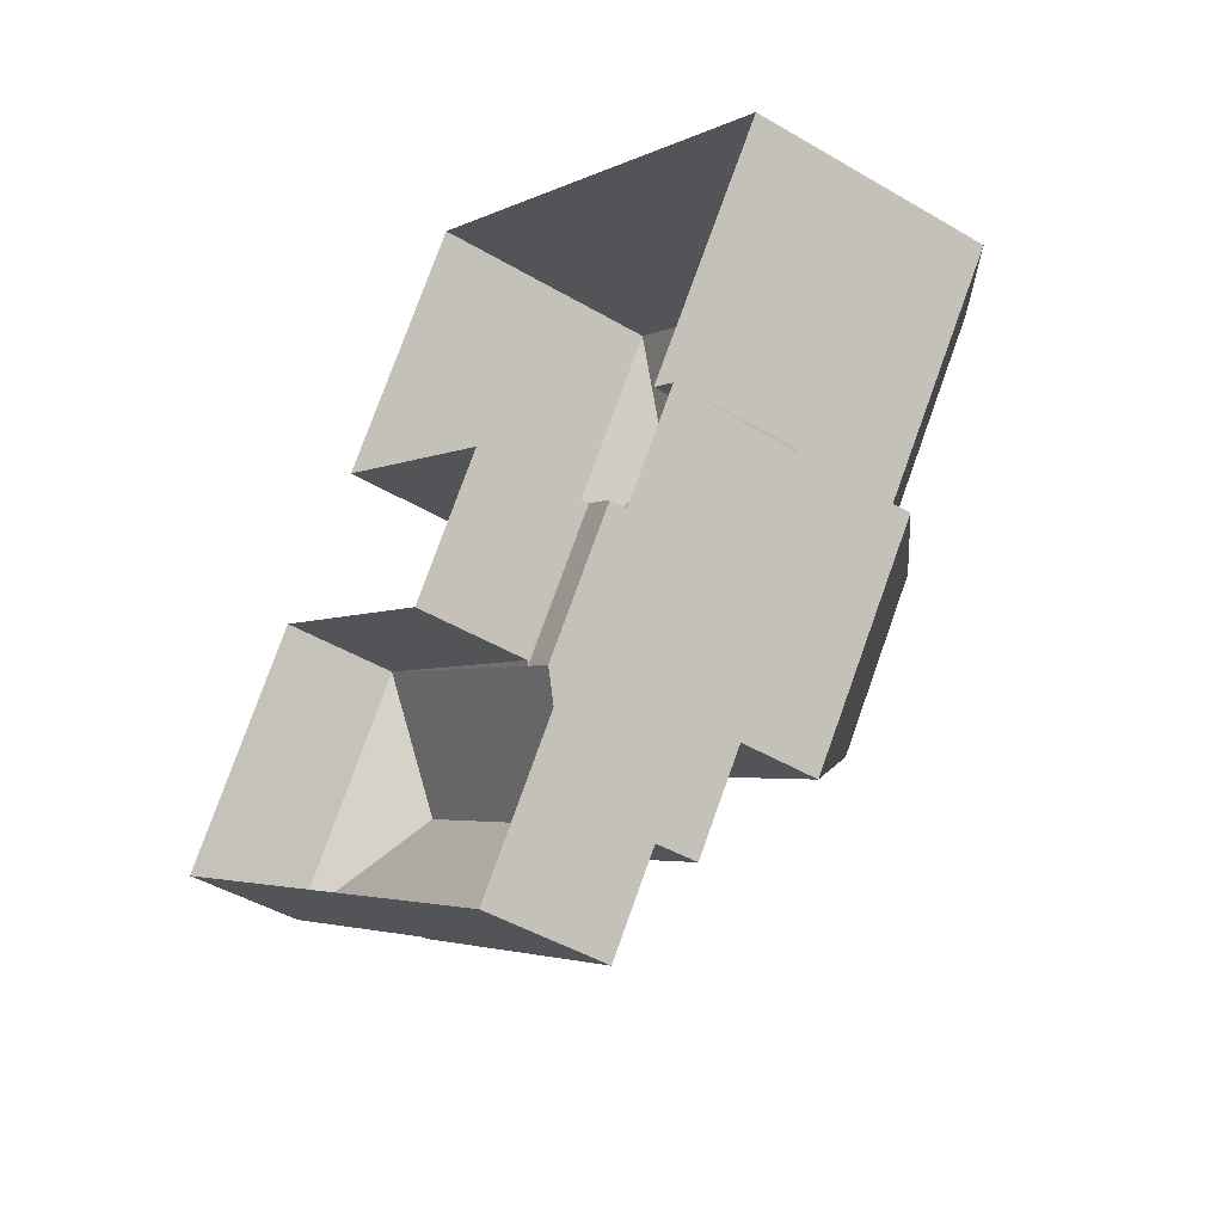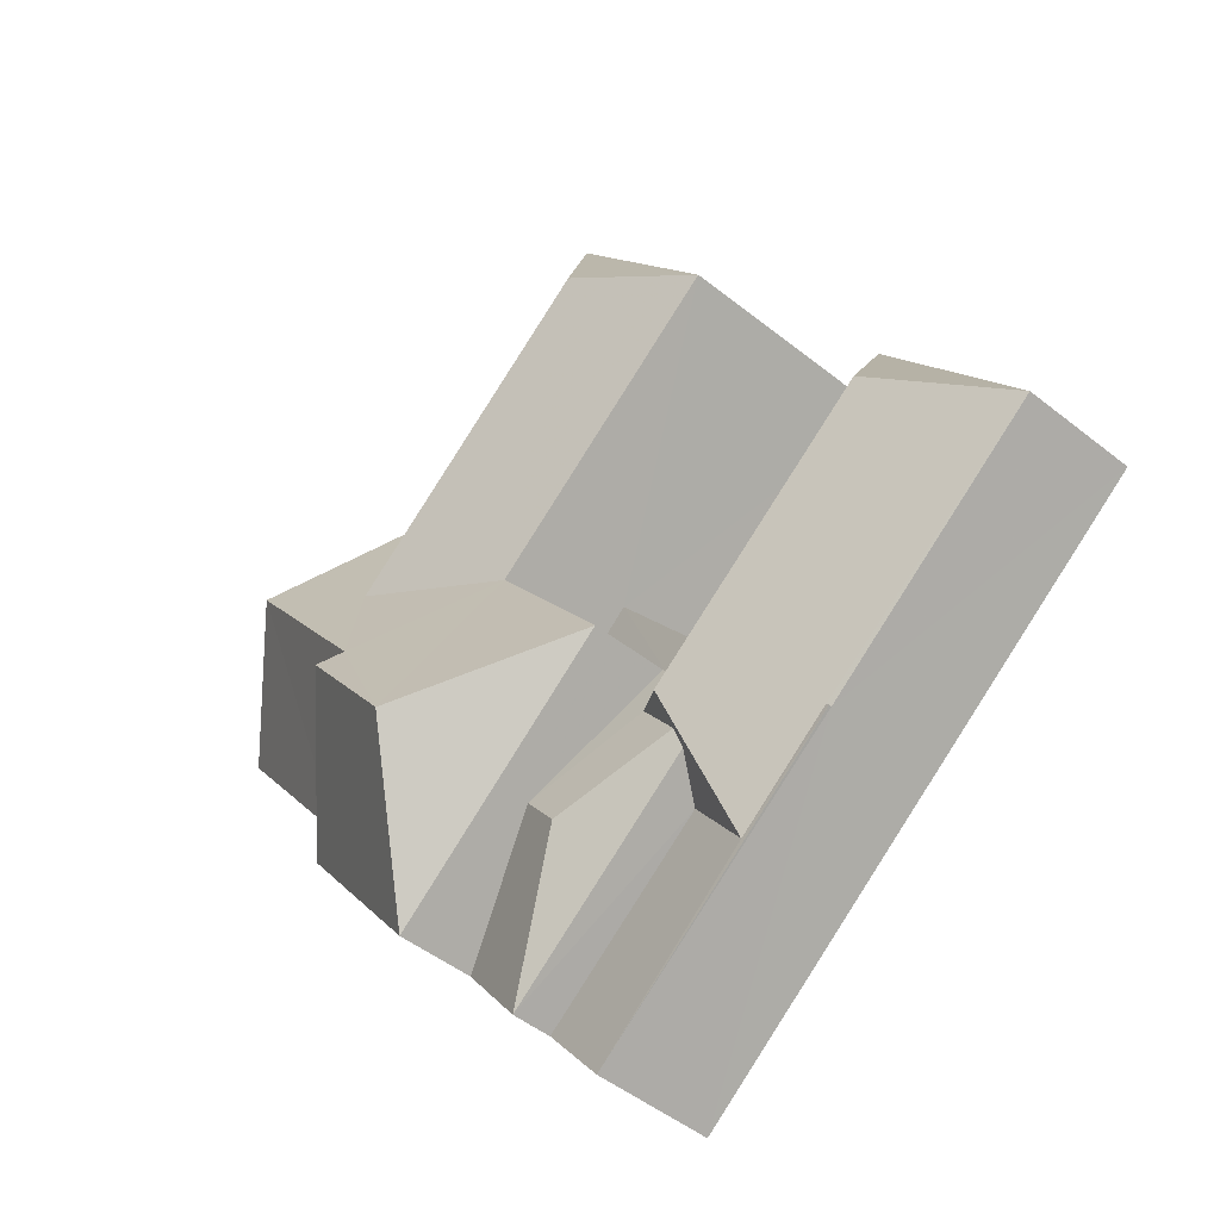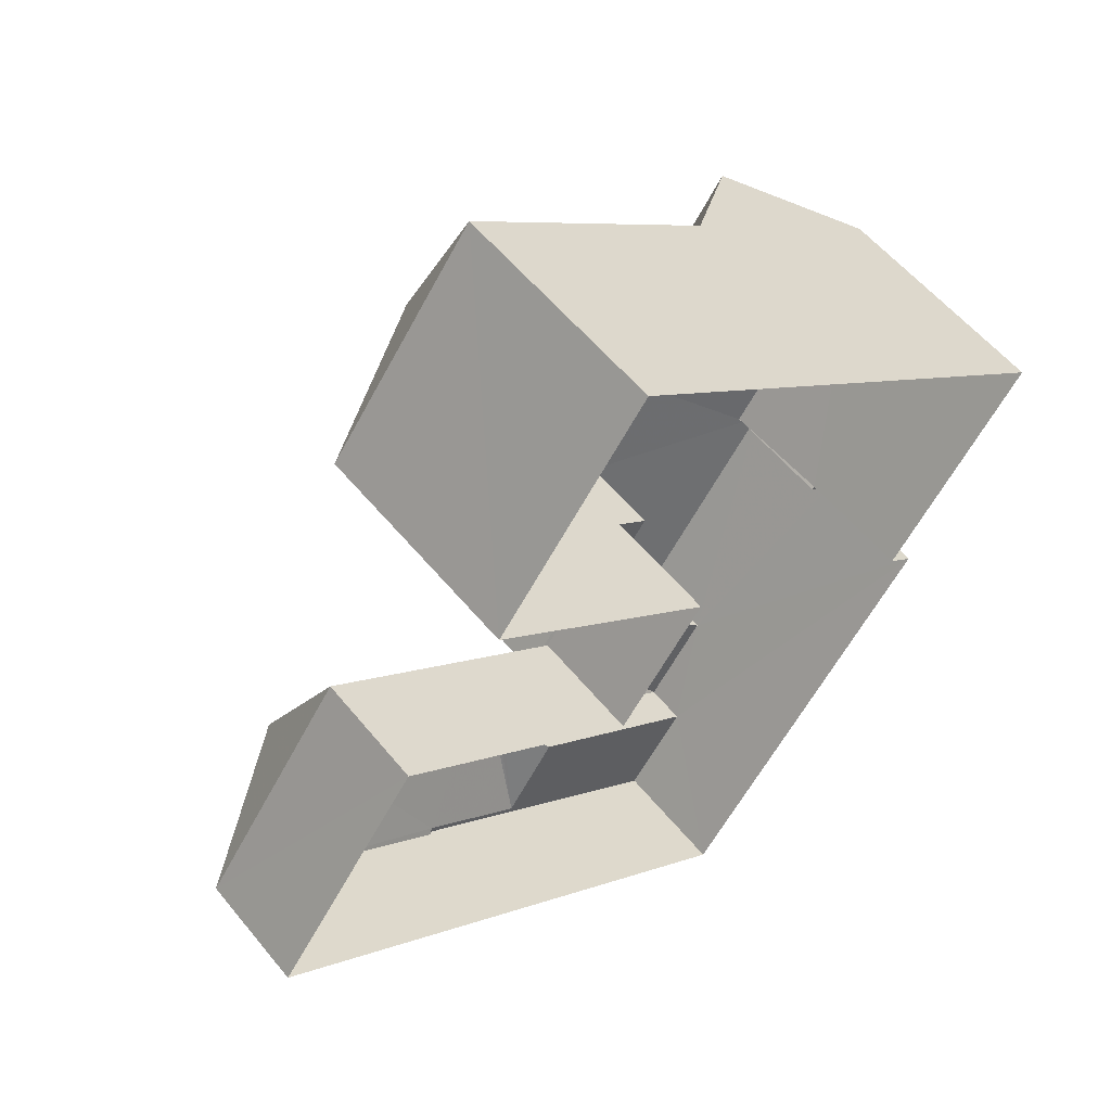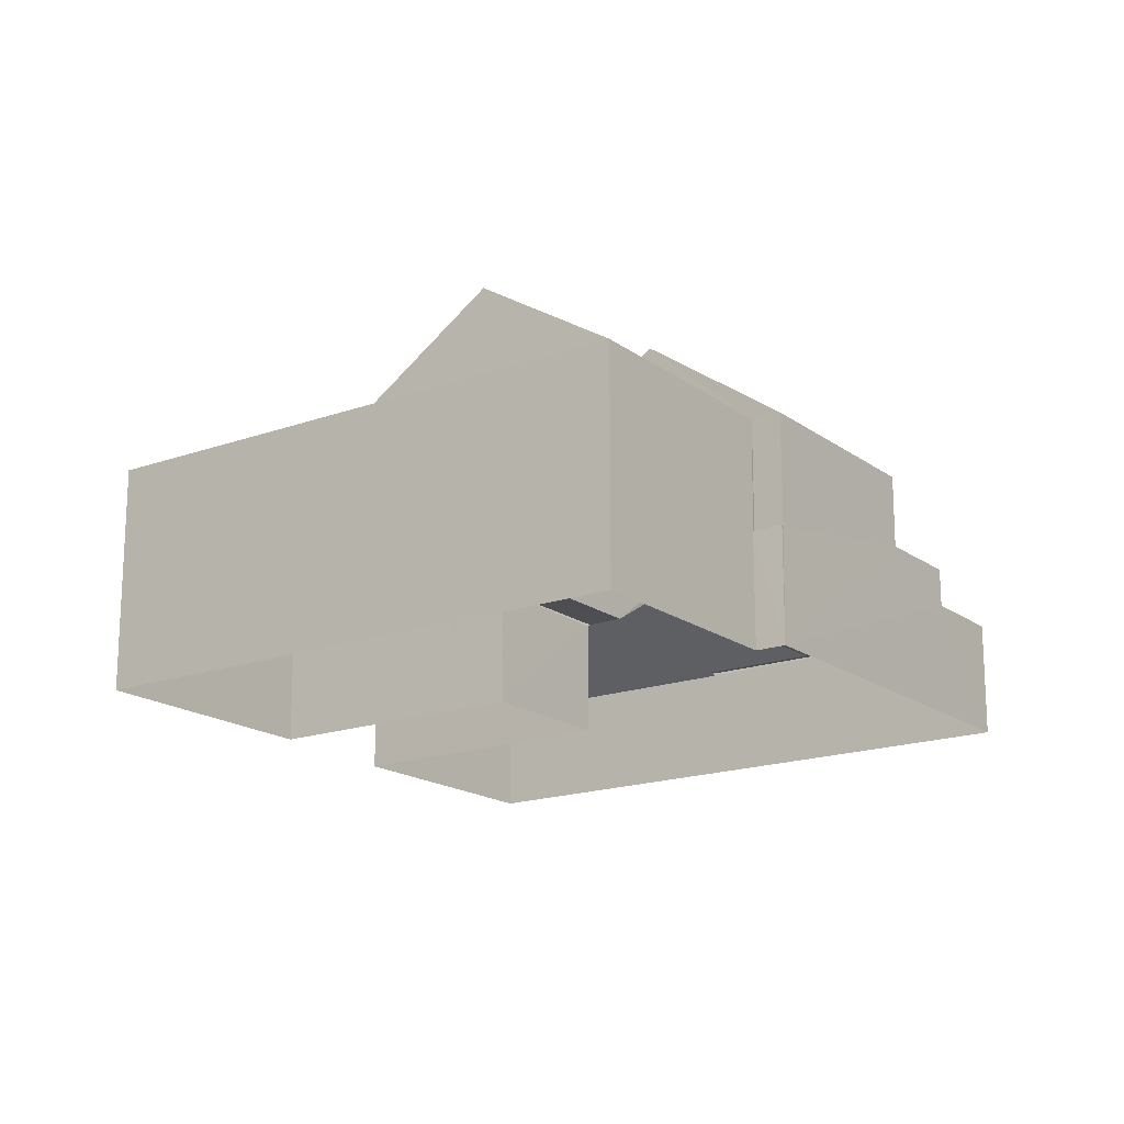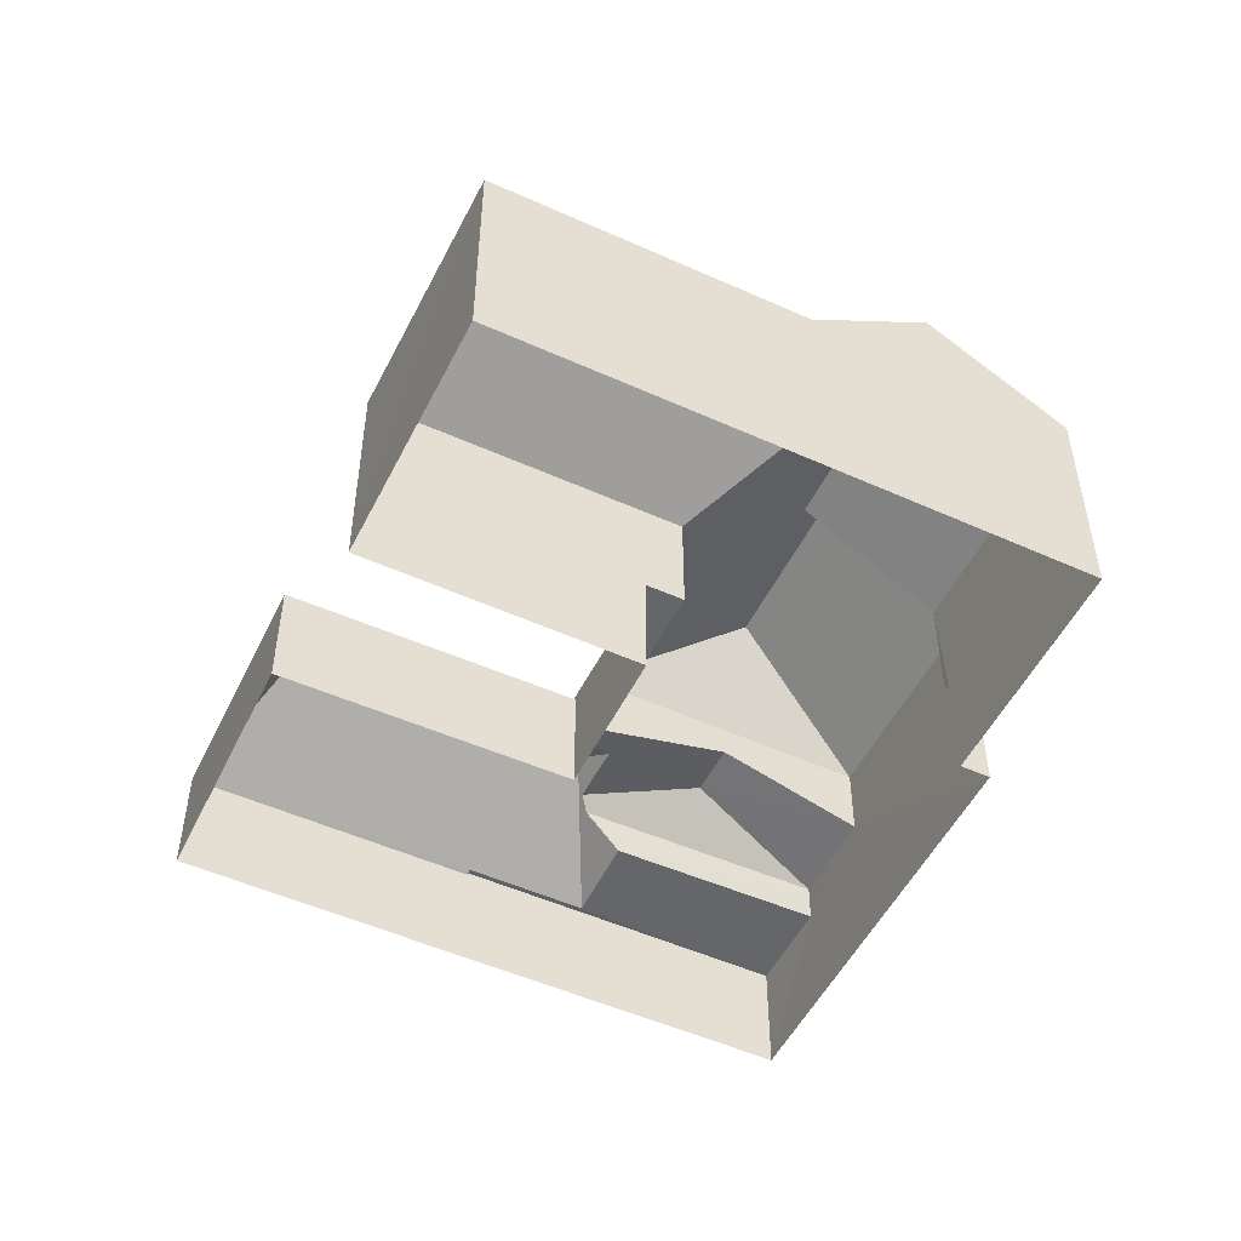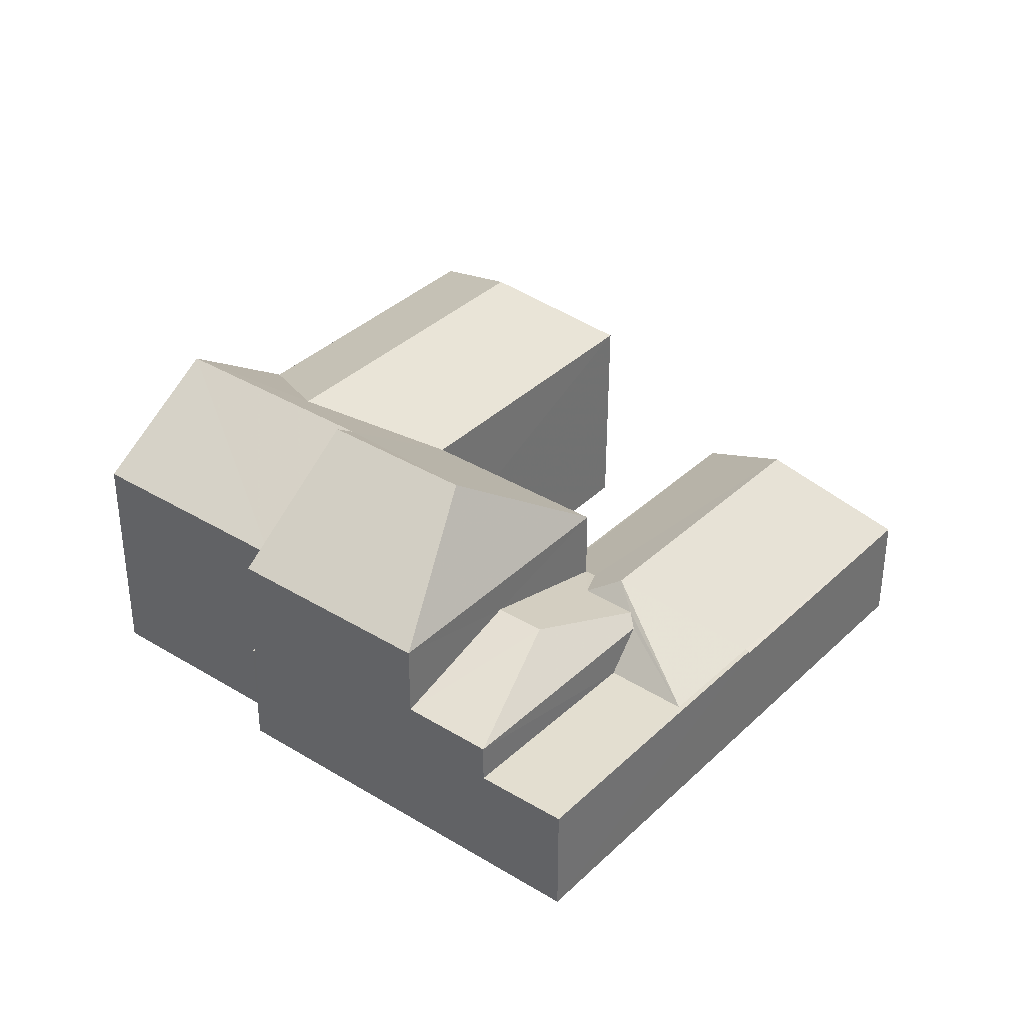
<metadata>
{"format":"obj","ext":"obj","renderer":"f3d","projection":"perspective","resolution":1024,"background":"white","views":[{"elev":-44.3,"azim":-124.7,"up":"+Y"},{"elev":-49.5,"azim":48.6,"up":"+Y"},{"elev":55.9,"azim":141.5,"up":"+Y"},{"elev":-17.5,"azim":-108.3,"up":"+Z"},{"elev":-51.7,"azim":-169.8,"up":"+Z"},{"elev":35.9,"azim":-15.0,"up":"+Z"}]}
</metadata>
<code>
v -3.138e+05 3.982e+04 6.066
v -3.138e+05 3.982e+04 6.067
v -3.138e+05 3.983e+04 6.068
v -3.138e+05 3.981e+04 6.065
v -3.138e+05 3.981e+04 6.065
v -3.138e+05 3.98e+04 6.062
v -3.138e+05 3.982e+04 6.066
v -3.138e+05 3.981e+04 6.063
v -3.138e+05 3.981e+04 6.065
v -3.138e+05 3.982e+04 6.065
v -3.138e+05 3.981e+04 9.37
v -3.138e+05 3.981e+04 9.369
v -3.138e+05 3.981e+04 10.48
v -3.138e+05 3.981e+04 10.77
v -3.138e+05 3.981e+04 11.33
v -3.138e+05 3.981e+04 10.77
v -3.138e+05 3.982e+04 12.6
v -3.138e+05 3.982e+04 12.6
v -3.138e+05 3.982e+04 14.04
v -3.138e+05 3.982e+04 14.04
v -3.138e+05 3.983e+04 12.6
v -3.138e+05 3.982e+04 12.6
v -3.138e+05 3.982e+04 11.31
v -3.138e+05 3.981e+04 9.295
v -3.138e+05 3.982e+04 9.302
v -3.138e+05 3.981e+04 9.294
v -3.138e+05 3.981e+04 9.369
v -3.138e+05 3.981e+04 11.62
v -3.138e+05 3.981e+04 10.48
v -3.138e+05 3.98e+04 10.48
v -3.138e+05 3.981e+04 11.63
v -3.138e+05 3.981e+04 15.48
v -3.138e+05 3.981e+04 15.48
v -3.138e+05 3.981e+04 12.6
v -3.138e+05 3.981e+04 12.6
v -3.138e+05 3.981e+04 12.6
v -3.138e+05 3.981e+04 12.6
v -3.138e+05 3.982e+04 15.02
v -3.138e+05 3.982e+04 15.02
v -3.138e+05 3.982e+04 12.6
v -3.138e+05 3.981e+04 9.371
v -3.138e+05 3.982e+04 9.372
v -3.138e+05 3.982e+04 9.372
v -3.138e+05 3.981e+04 9.371
v -3.138e+05 3.981e+04 10.48
v -3.138e+05 3.981e+04 10.48
v -3.138e+05 3.981e+04 9.369
v -3.138e+05 3.98e+04 9.369
v -3.138e+05 3.98e+04 9.369
v -3.138e+05 3.981e+04 9.301
v -3.138e+05 3.981e+04 9.372
v -3.138e+05 3.981e+04 9.372
v -3.138e+05 3.981e+04 9.372
v -3.138e+05 3.981e+04 9.372
f 1 2 3
f 4 5 6
f 2 1 5
f 3 7 1
f 8 9 10
f 6 9 8
f 5 1 9
f 6 5 9
f 11 12 13
f 14 15 16
f 12 14 13
f 12 15 14
f 17 18 19
f 20 17 19
f 19 21 22
f 20 19 22
f 23 24 25
f 26 24 27
f 24 23 27
f 27 15 12
f 27 23 15
f 28 29 30
f 28 31 29
f 32 33 34
f 35 32 34
f 36 32 35
f 37 38 39
f 40 37 39
f 19 18 21
f 22 39 20
f 17 20 38
f 36 17 32
f 32 38 33
f 20 39 38
f 17 38 32
f 41 42 43
f 41 44 42
f 45 46 16
f 46 31 16
f 16 28 14
f 16 31 28
f 47 12 48
f 48 12 49
f 47 27 12
f 49 12 11
f 25 44 23
f 15 23 45
f 25 50 44
f 15 45 16
f 45 44 41
f 23 44 45
f 28 30 13
f 14 28 13
f 51 52 53
f 54 51 53
f 17 41 43
f 36 41 17
f 41 46 45
f 36 46 41
f 21 7 3
f 21 18 7
f 24 8 10
f 25 24 10
f 9 25 10
f 9 50 25
f 1 7 42
f 7 18 42
f 42 17 43
f 42 18 17
f 21 3 22
f 3 2 22
f 22 40 39
f 22 2 40
f 6 48 49
f 4 6 49
f 4 53 52
f 34 29 35
f 49 30 29
f 53 29 34
f 4 49 29
f 4 29 53
f 33 37 34
f 34 37 53
f 33 38 37
f 53 37 54
f 50 42 44
f 9 1 50
f 1 42 50
f 11 30 49
f 11 13 30
f 26 27 47
f 2 51 40
f 40 51 37
f 2 5 51
f 37 51 54
f 8 26 6
f 6 26 48
f 8 24 26
f 48 26 47
f 51 4 52
f 51 5 4
f 31 35 29
f 46 36 31
f 36 35 31

</code>
